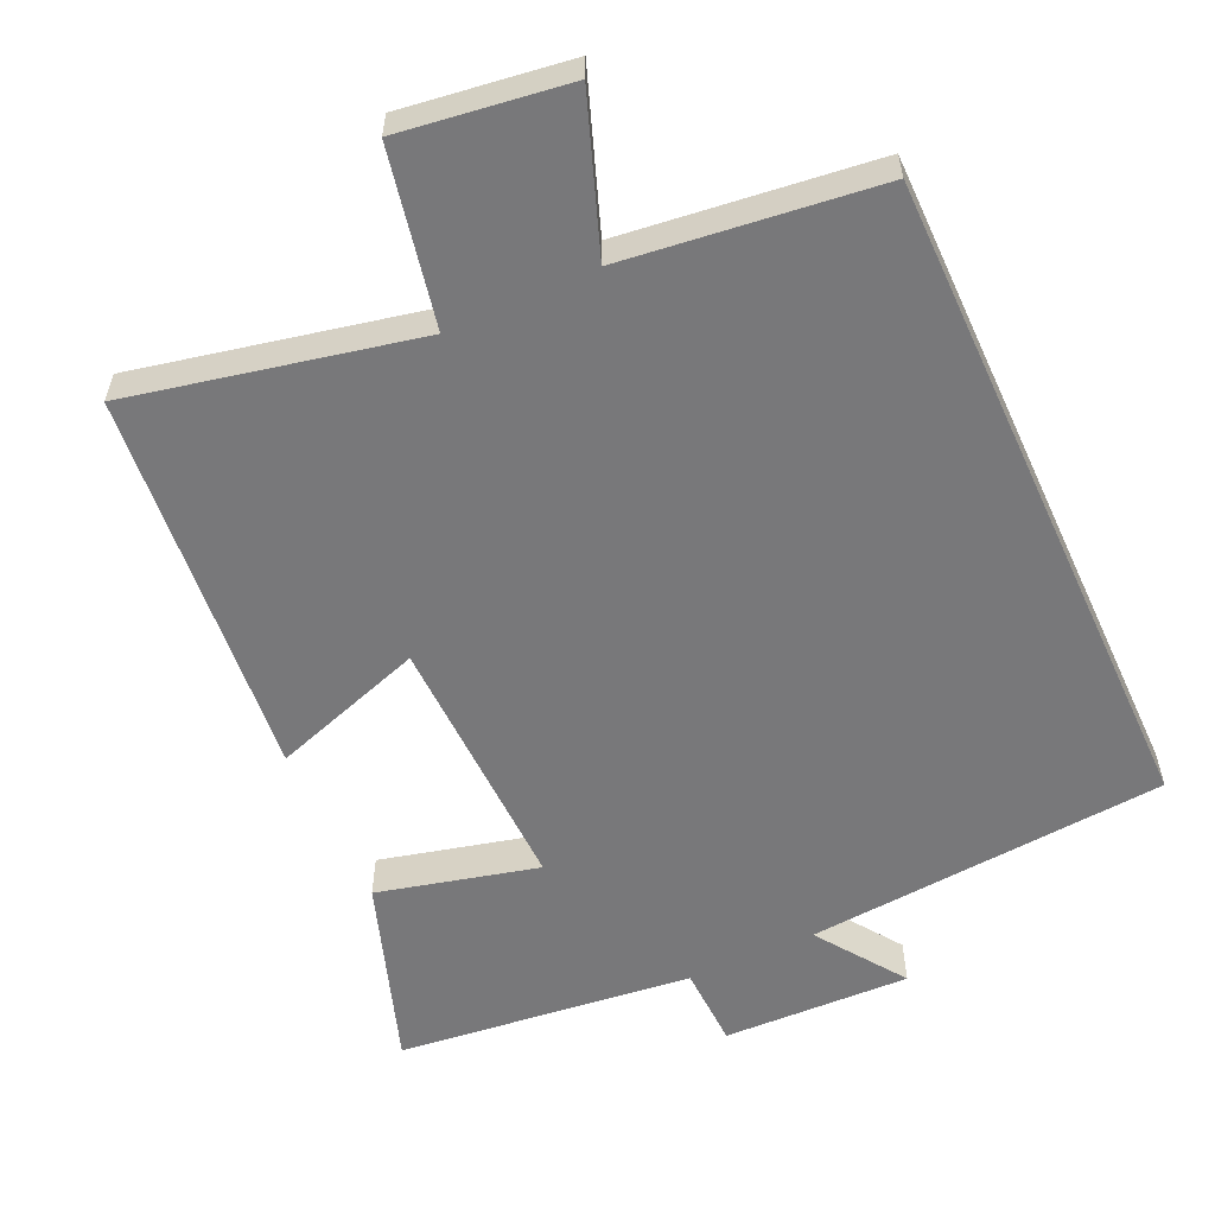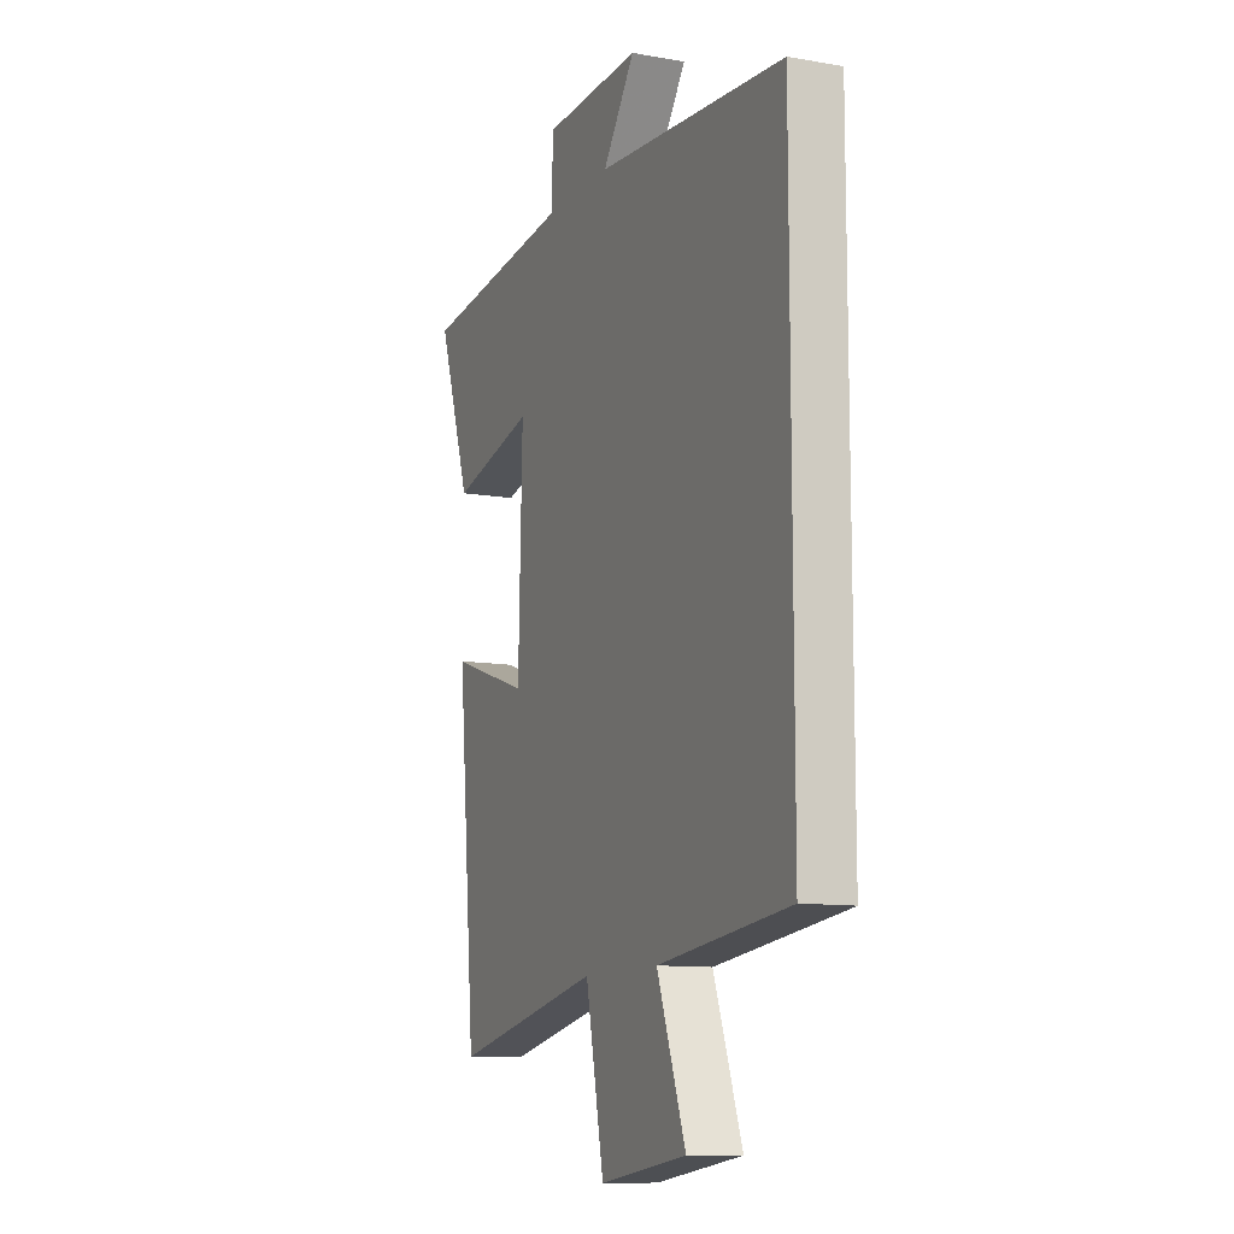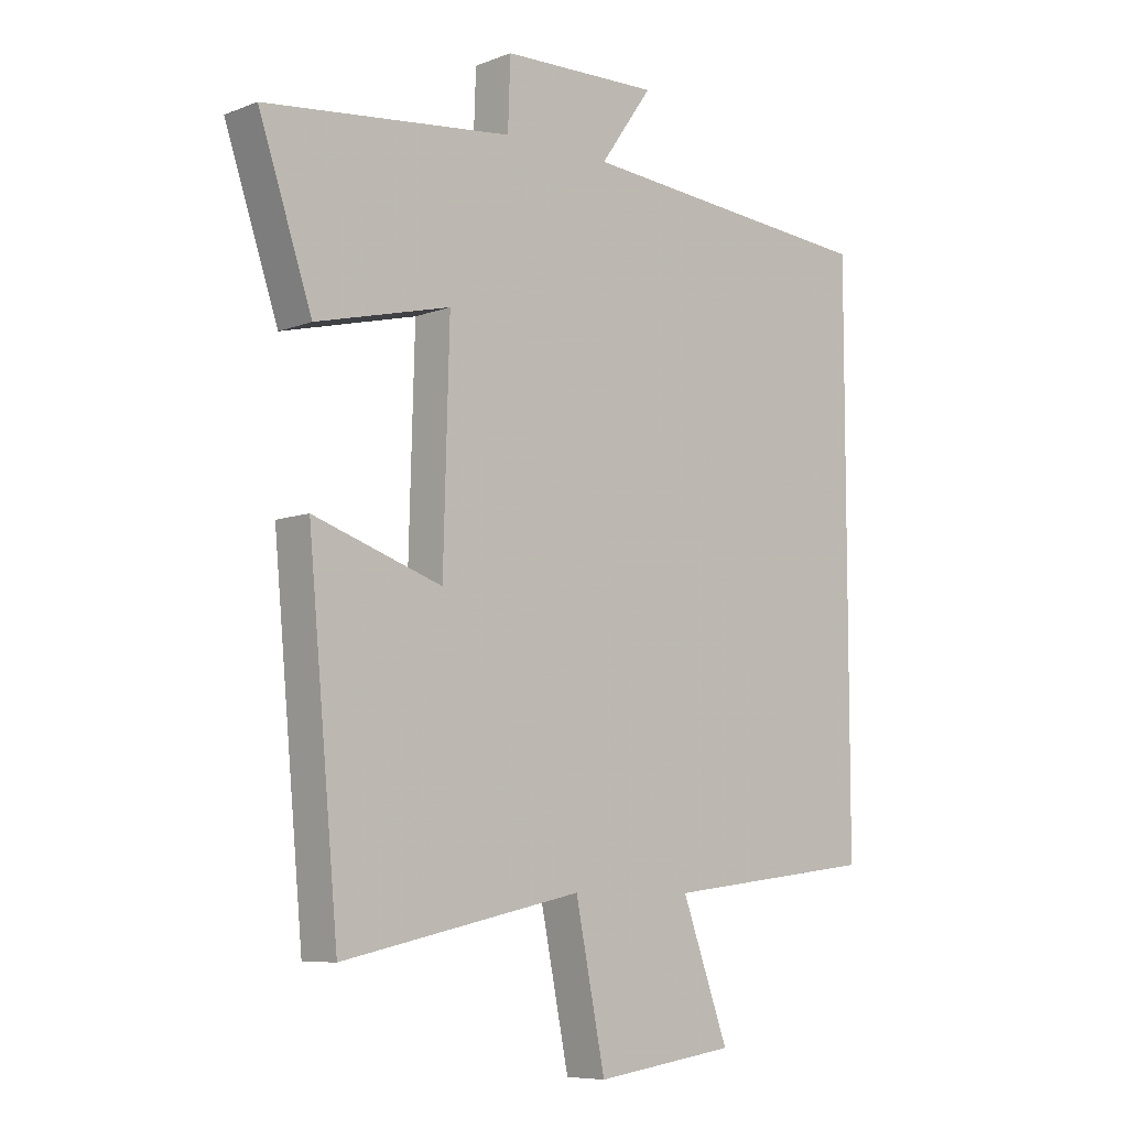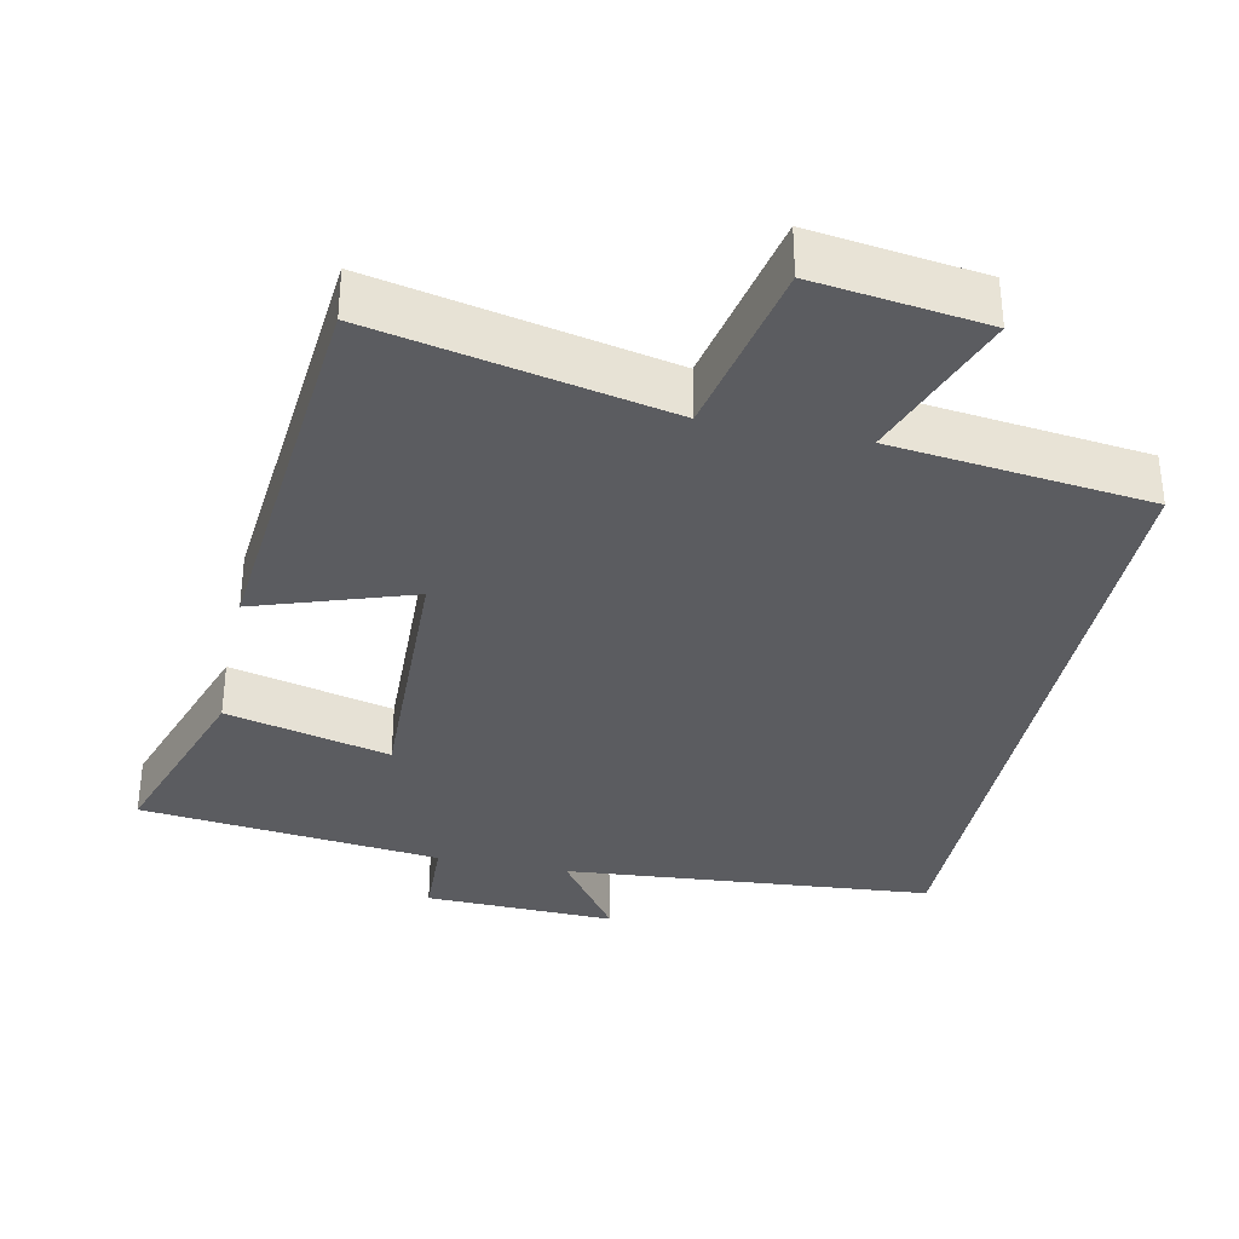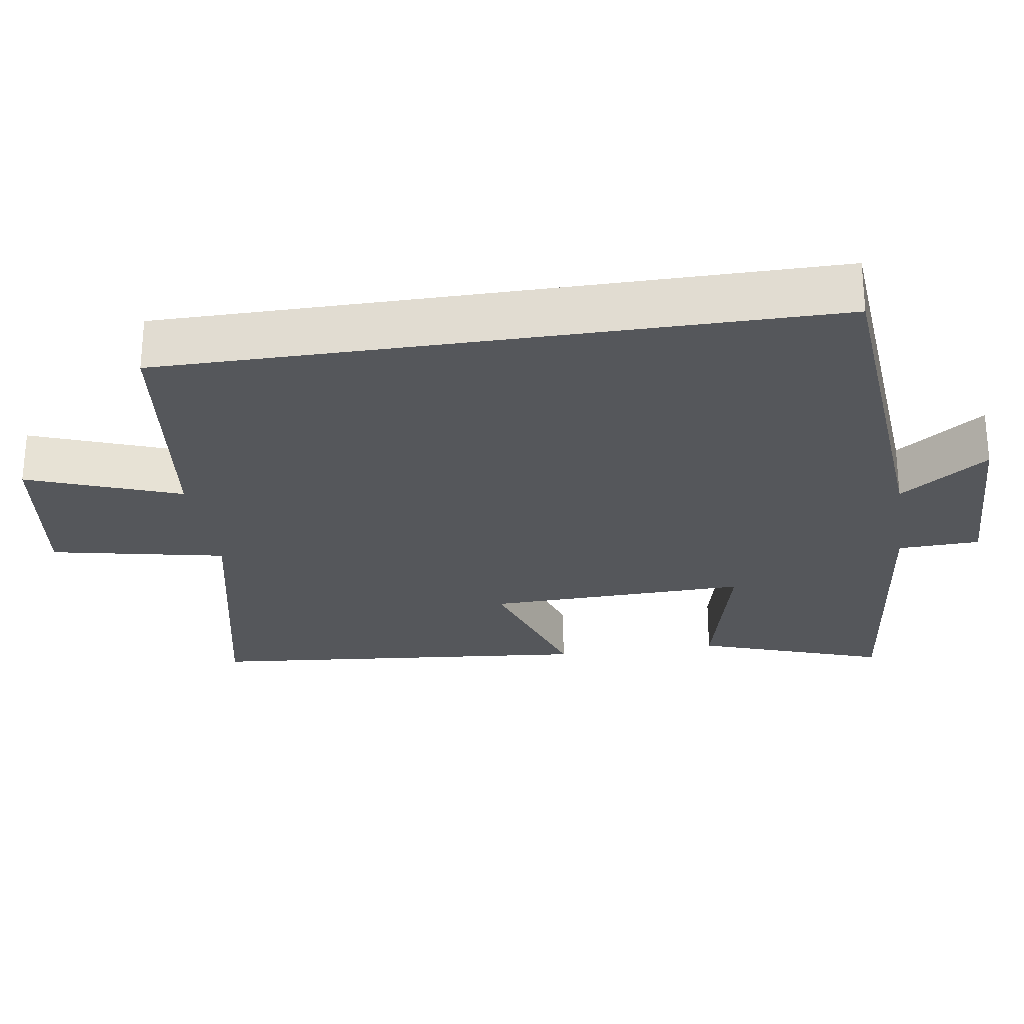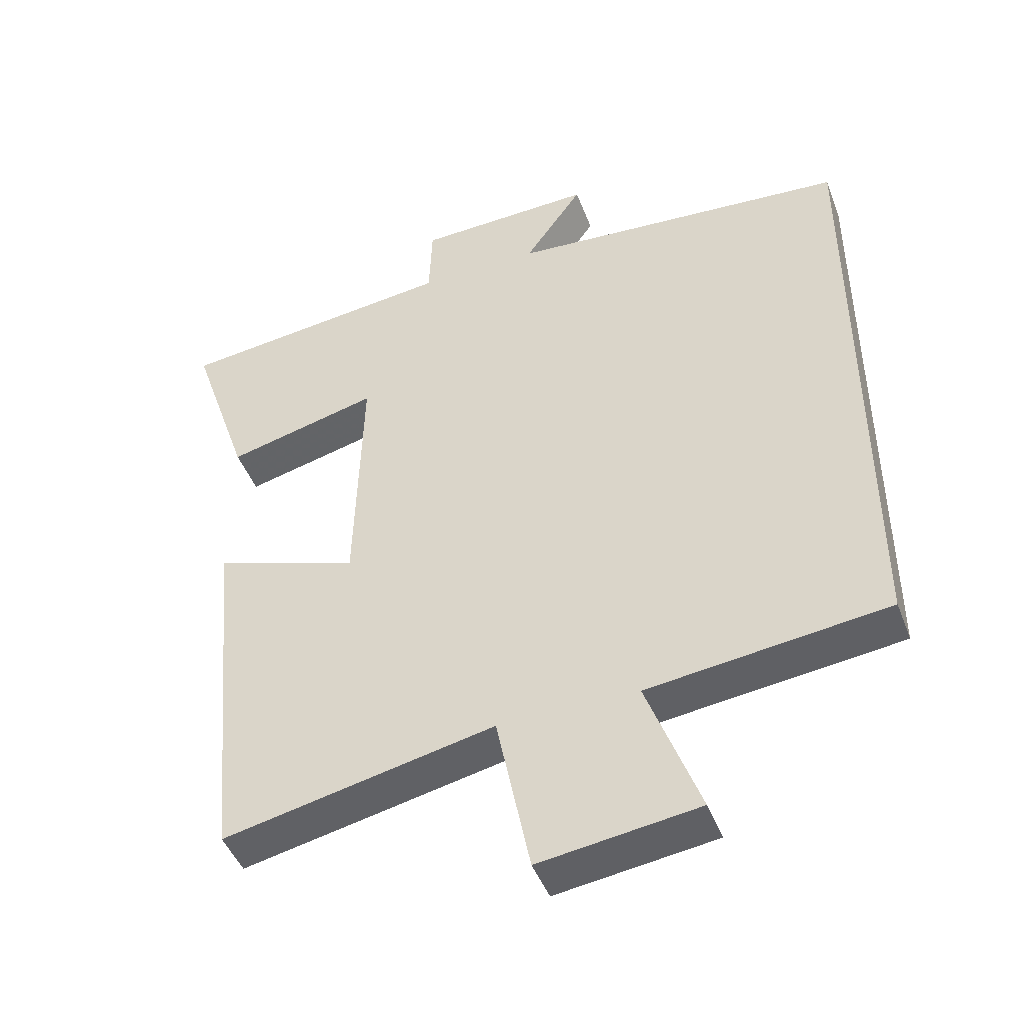
<metadata>
{"format":"obj","ext":"obj","renderer":"f3d","projection":"perspective","resolution":1024,"background":"white","views":[{"elev":-57.5,"azim":-155.4,"up":"+Y"},{"elev":-11.0,"azim":-113.4,"up":"+Z"},{"elev":-7.7,"azim":136.9,"up":"+Z"},{"elev":-34.6,"azim":168.2,"up":"+Y"},{"elev":-26.7,"azim":-81.4,"up":"+Y"},{"elev":-45.7,"azim":-159.7,"up":"+Z"}]}
</metadata>
<code>
v 0.588 0.07 0.454
v 0.5 0.07 0.194
v 0.278 0.07 0.249
v 0.288 0.07 -0.115
v 0.5 0.07 -0.044
v 0.45 0.07 -0.584
v 0.054 0.07 -0.5
v 0.005 0.07 -0.743
v -0.227 0.07 -0.711
v -0.15 0.07 -0.5
v -0.5 0.07 -0.458
v -0.5 0.07 0.459
v 0.001 0.07 0.5
v -0.085 0.07 0.622
v 0.175 0.07 0.614
v 0.179 0.07 0.5
v 0.588 0 0.454
v 0.5 0 0.194
v 0.278 0 0.249
v 0.288 0 -0.115
v 0.5 0 -0.044
v 0.45 0 -0.584
v 0.054 0 -0.5
v 0.005 0 -0.743
v -0.227 0 -0.711
v -0.15 0 -0.5
v -0.5 0 -0.458
v -0.5 0 0.459
v 0.001 0 0.5
v -0.085 0 0.622
v 0.175 0 0.614
v 0.179 0 0.5
f 13 14 15 16
f 12 13 16
f 11 12 16
f 10 11 16
f 7 8 9 10
f 7 10 16
f 4 5 6 7
f 3 4 7 16
f 1 2 3 16
f 32 31 30 29
f 32 29 28
f 32 28 27
f 32 27 26
f 26 25 24 23
f 32 26 23
f 23 22 21 20
f 32 23 20 19
f 32 19 18 17
f 1 17 18 2
f 2 18 19 3
f 3 19 20 4
f 4 20 21 5
f 5 21 22 6
f 6 22 23 7
f 7 23 24 8
f 8 24 25 9
f 9 25 26 10
f 10 26 27 11
f 11 27 28 12
f 12 28 29 13
f 13 29 30 14
f 14 30 31 15
f 15 31 32 16
f 16 32 17 1

</code>
